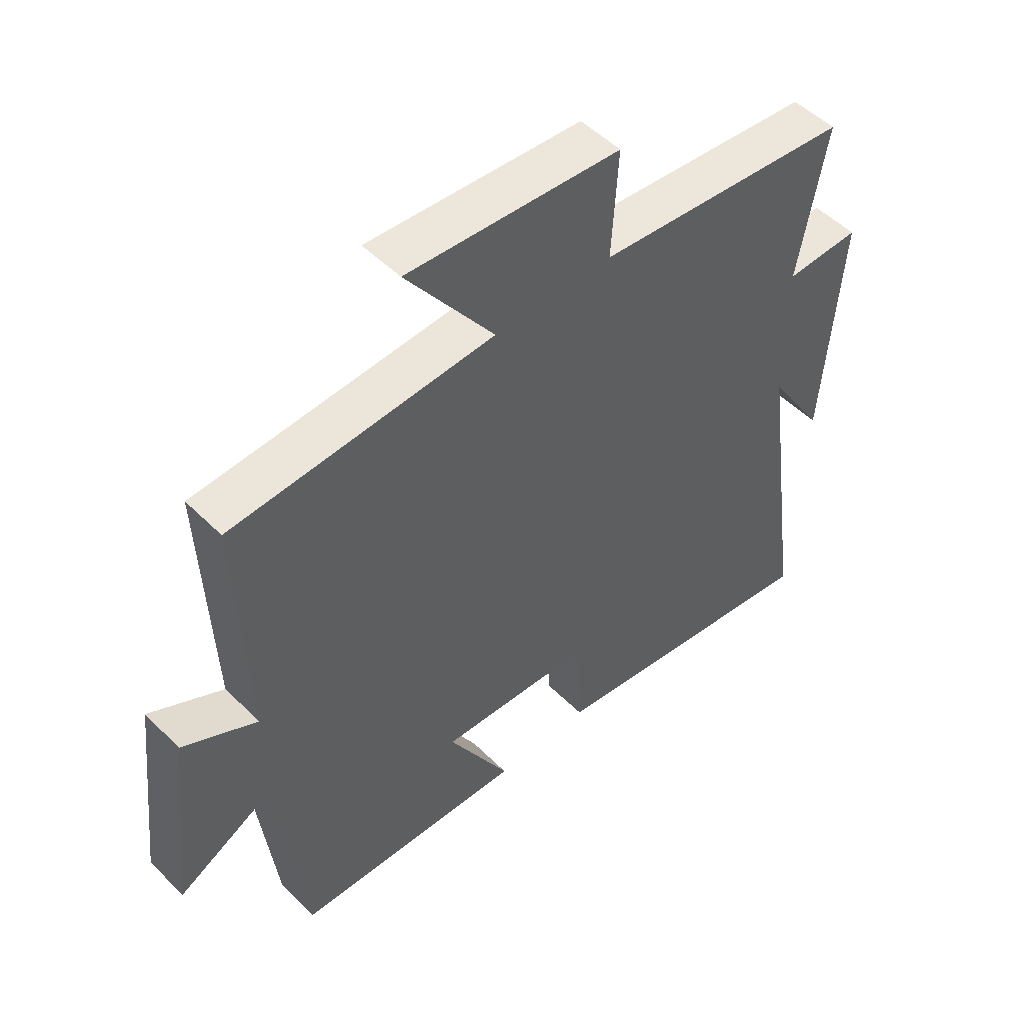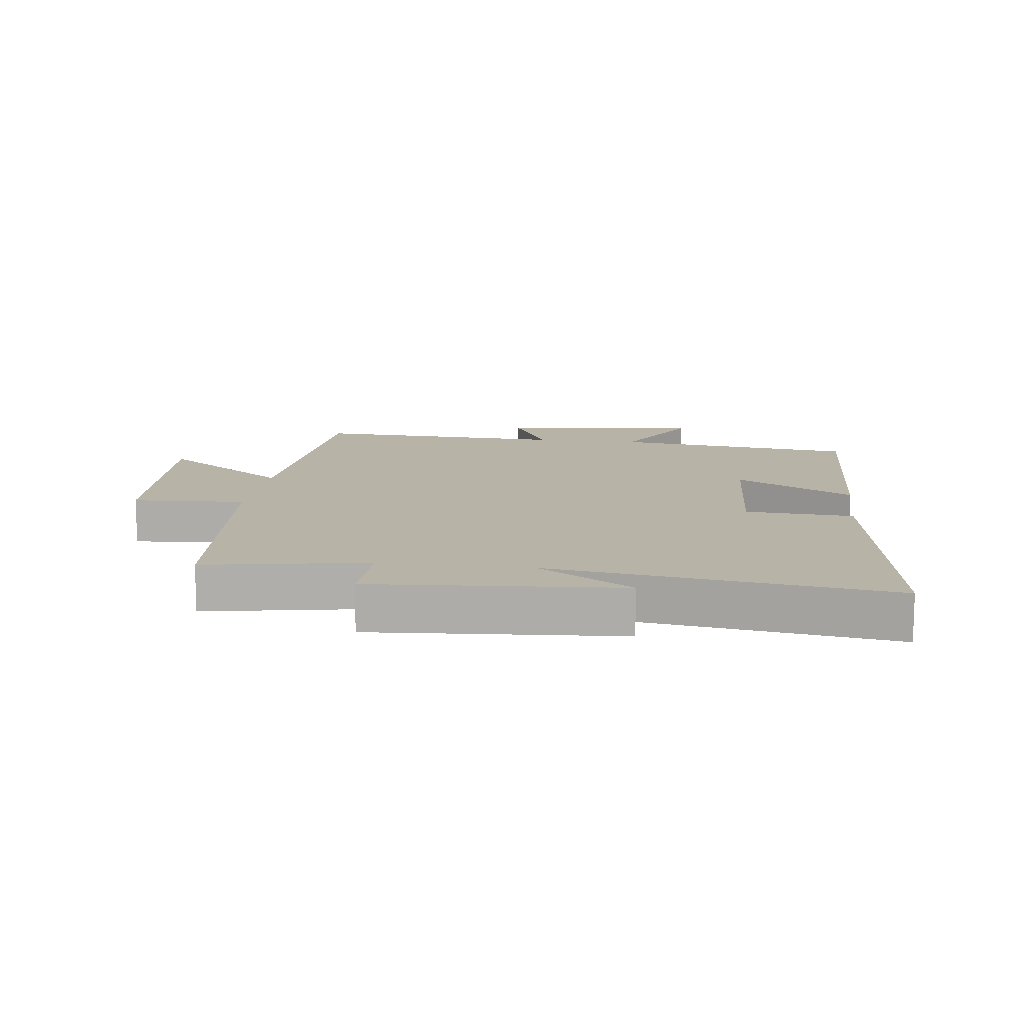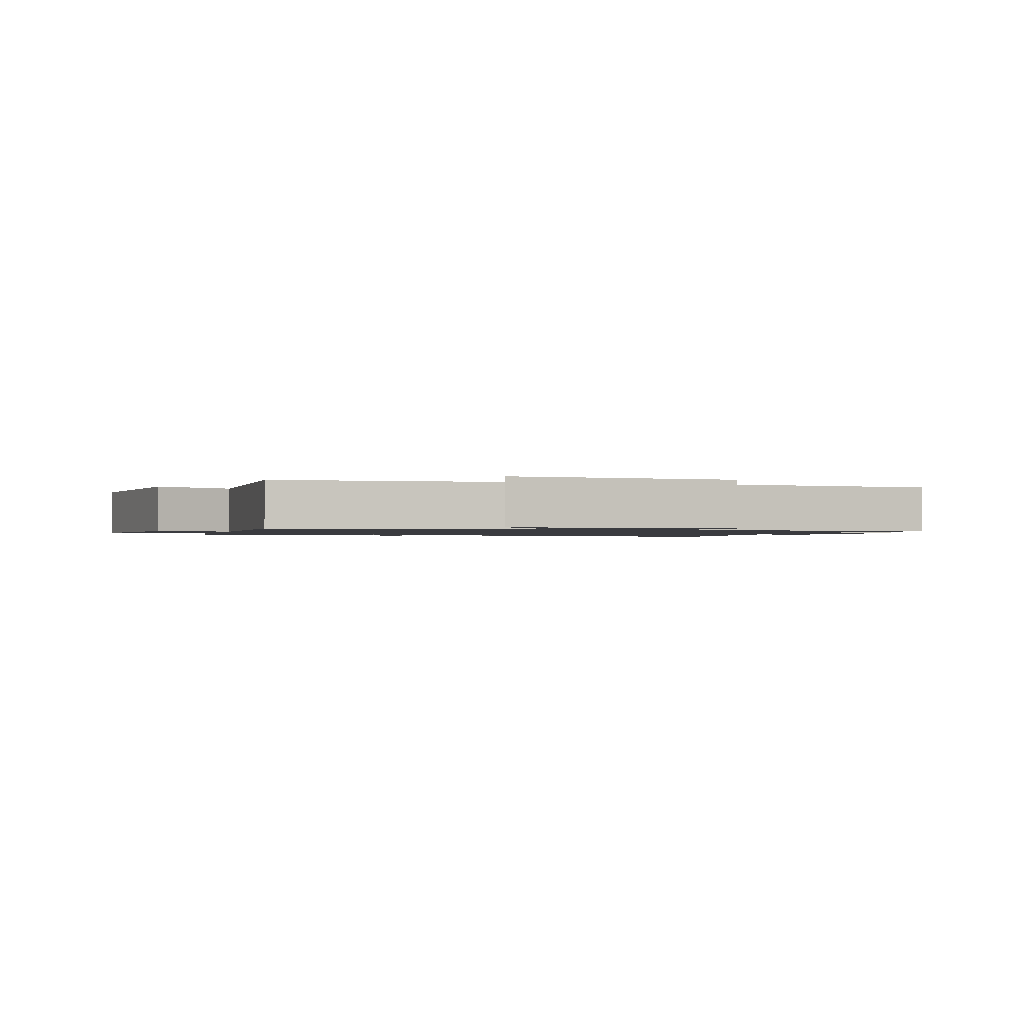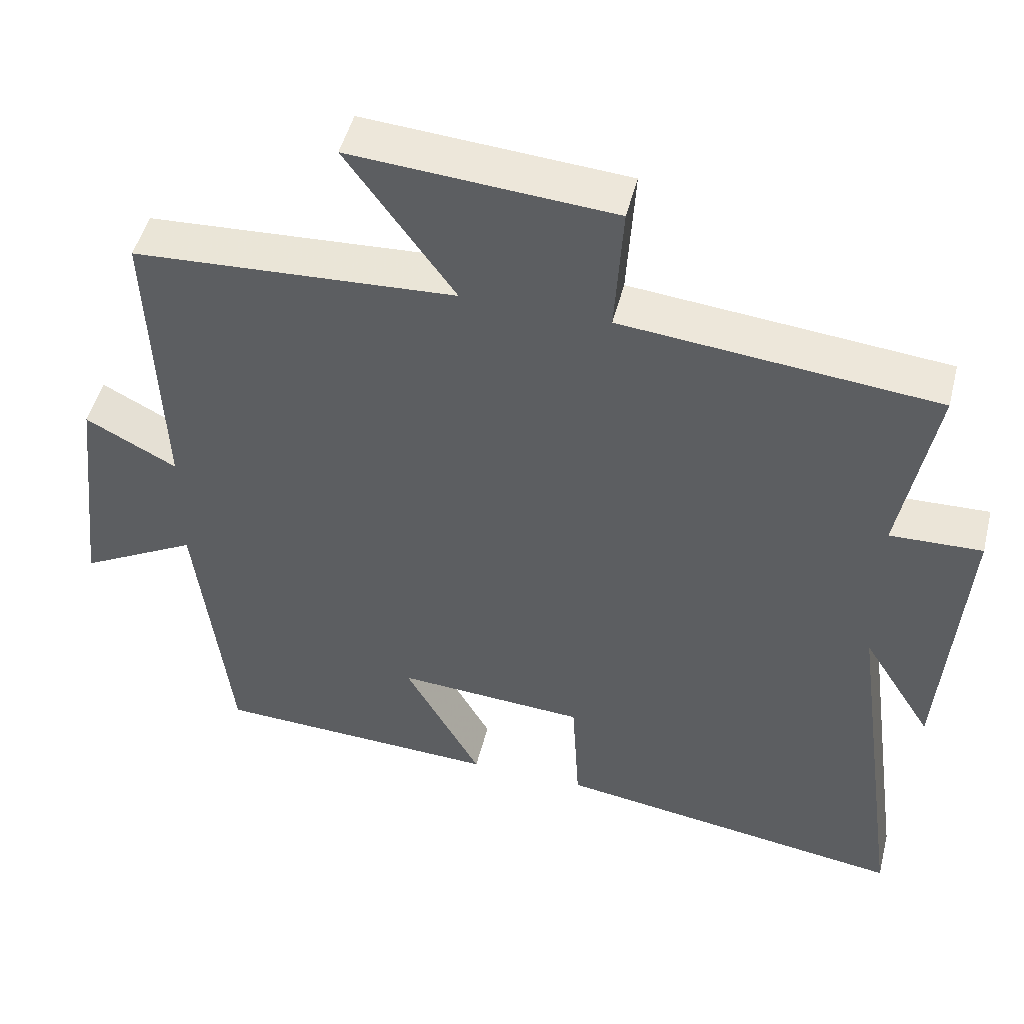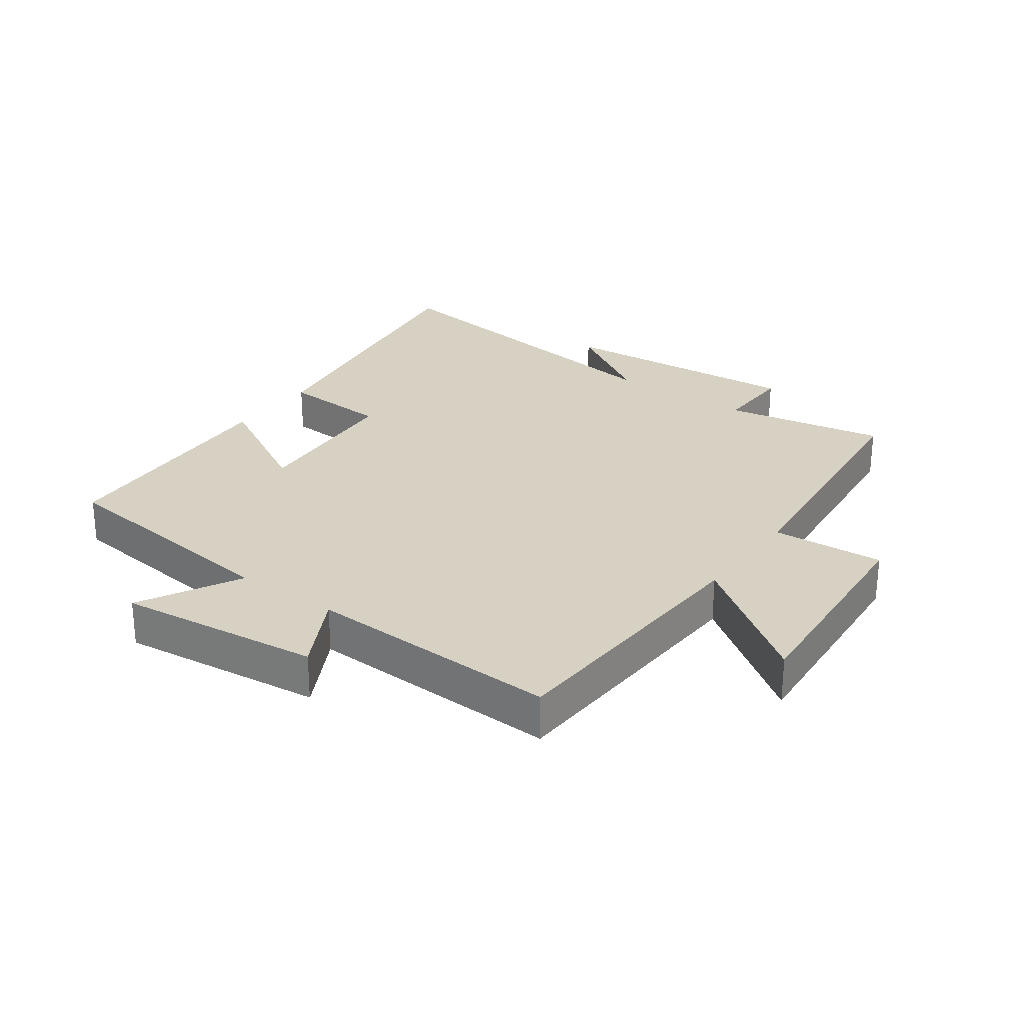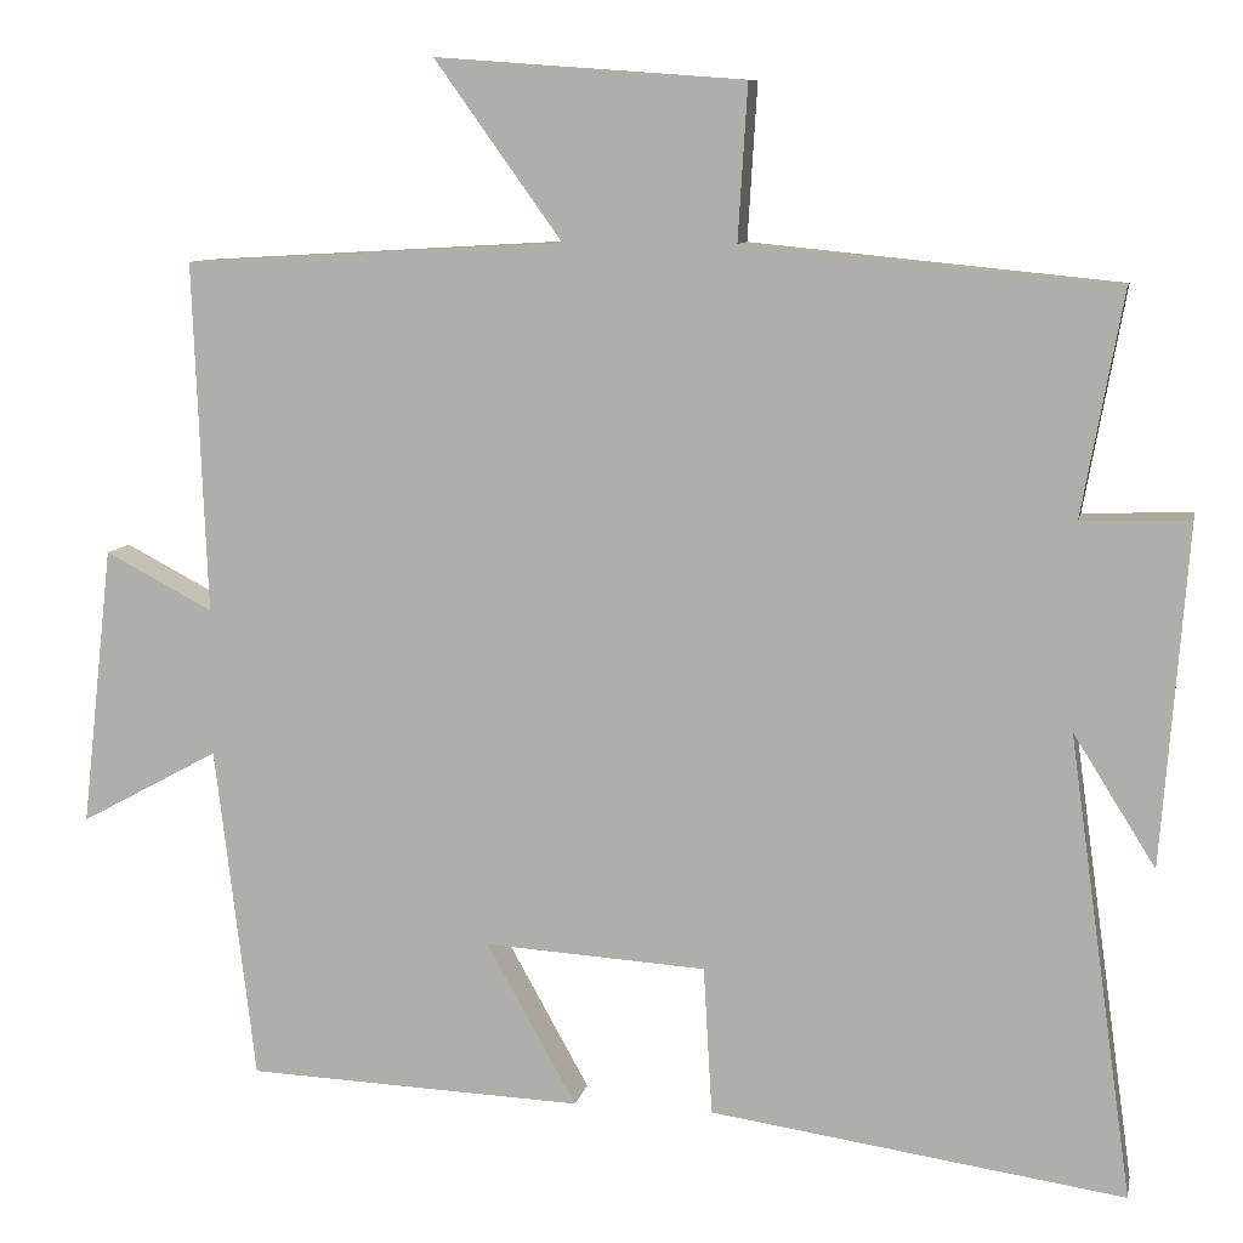
<metadata>
{"format":"obj","ext":"obj","renderer":"f3d","projection":"perspective","resolution":1024,"background":"white","views":[{"elev":51.0,"azim":-42.9,"up":"+Z"},{"elev":12.6,"azim":97.5,"up":"+Y"},{"elev":-1.2,"azim":-17.2,"up":"+Y"},{"elev":48.5,"azim":14.0,"up":"+Z"},{"elev":27.1,"azim":-54.3,"up":"+Y"},{"elev":9.2,"azim":11.2,"up":"+Z"}]}
</metadata>
<code>
v 0.547 0.07 0.458
v 0.5 0.07 0.201
v 0.625 0.07 0.205
v 0.595 0.07 -0.187
v 0.5 0.07 -0.035
v 0.574 0.07 -0.57
v 0.096 0.07 -0.5
v 0.086 0.07 -0.329
v -0.17 0.07 -0.313
v -0.066 0.07 -0.5
v -0.454 0.07 -0.484
v -0.5 0.07 -0.099
v -0.66 0.07 -0.186
v -0.624 0.07 0.136
v -0.5 0.07 0.071
v -0.516 0.07 0.475
v -0.078 0.07 0.5
v -0.225 0.07 0.705
v 0.131 0.07 0.679
v 0.12 0.07 0.5
v 0.547 0 0.458
v 0.5 0 0.201
v 0.625 0 0.205
v 0.595 0 -0.187
v 0.5 0 -0.035
v 0.574 0 -0.57
v 0.096 0 -0.5
v 0.086 0 -0.329
v -0.17 0 -0.313
v -0.066 0 -0.5
v -0.454 0 -0.484
v -0.5 0 -0.099
v -0.66 0 -0.186
v -0.624 0 0.136
v -0.5 0 0.071
v -0.516 0 0.475
v -0.078 0 0.5
v -0.225 0 0.705
v 0.131 0 0.679
v 0.12 0 0.5
f 17 18 19 20
f 20 1 2
f 17 20 2
f 16 17 2
f 15 16 2
f 12 13 14 15
f 11 12 15
f 10 11 15
f 9 10 15
f 15 2 3
f 9 15 3
f 8 9 3
f 5 6 7 8
f 5 8 3
f 3 4 5
f 40 39 38 37
f 22 21 40
f 22 40 37
f 22 37 36
f 22 36 35
f 35 34 33 32
f 35 32 31
f 35 31 30
f 35 30 29
f 23 22 35
f 23 35 29
f 23 29 28
f 28 27 26 25
f 23 28 25
f 25 24 23
f 1 21 22 2
f 2 22 23 3
f 3 23 24 4
f 4 24 25 5
f 5 25 26 6
f 6 26 27 7
f 7 27 28 8
f 8 28 29 9
f 9 29 30 10
f 10 30 31 11
f 11 31 32 12
f 12 32 33 13
f 13 33 34 14
f 14 34 35 15
f 15 35 36 16
f 16 36 37 17
f 17 37 38 18
f 18 38 39 19
f 19 39 40 20
f 20 40 21 1

</code>
